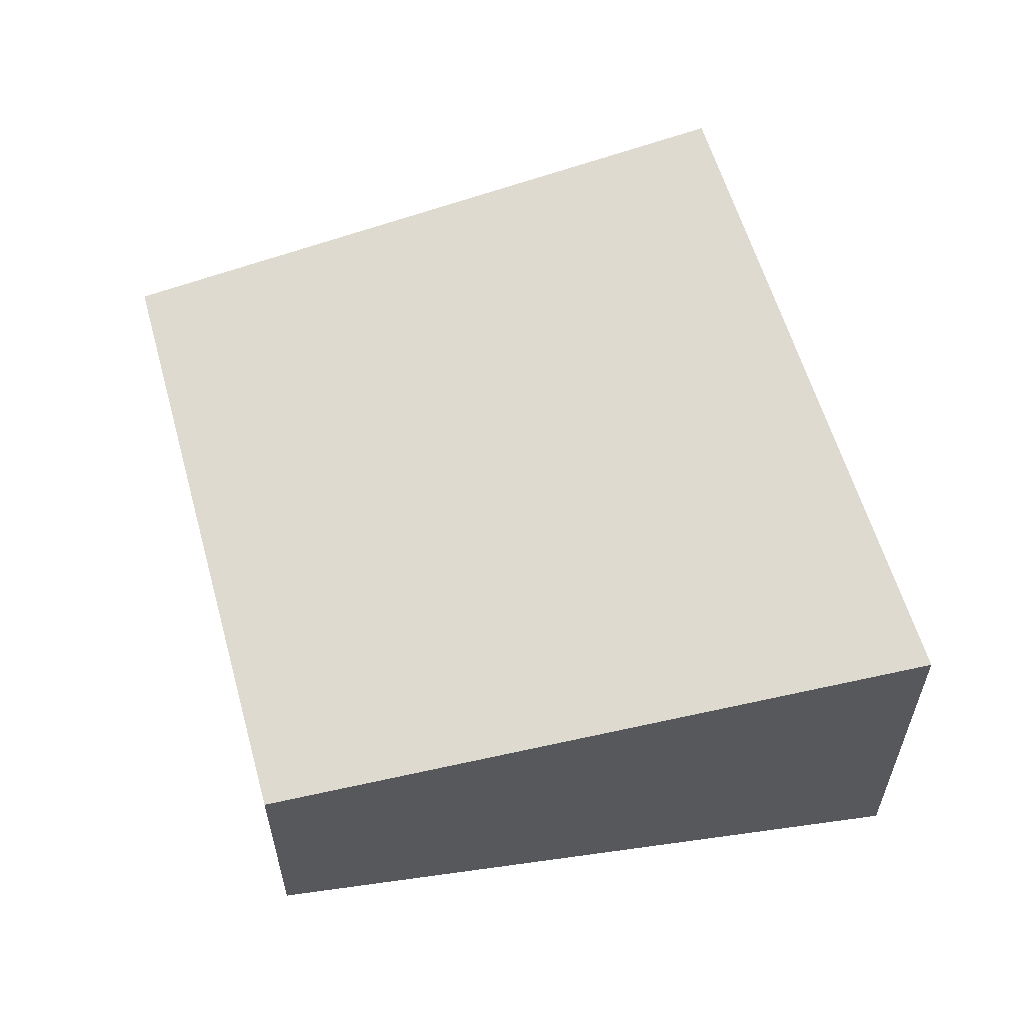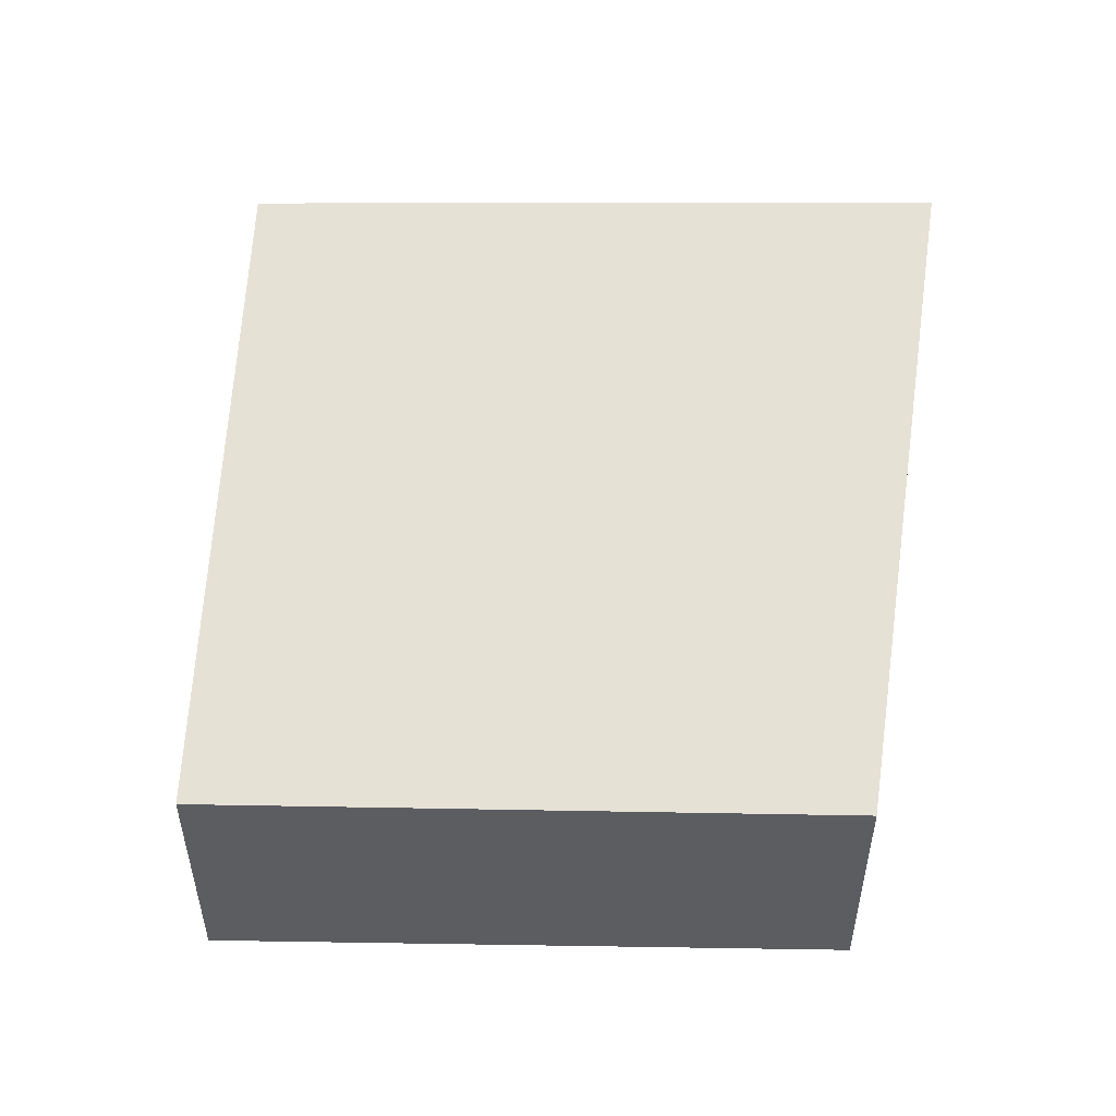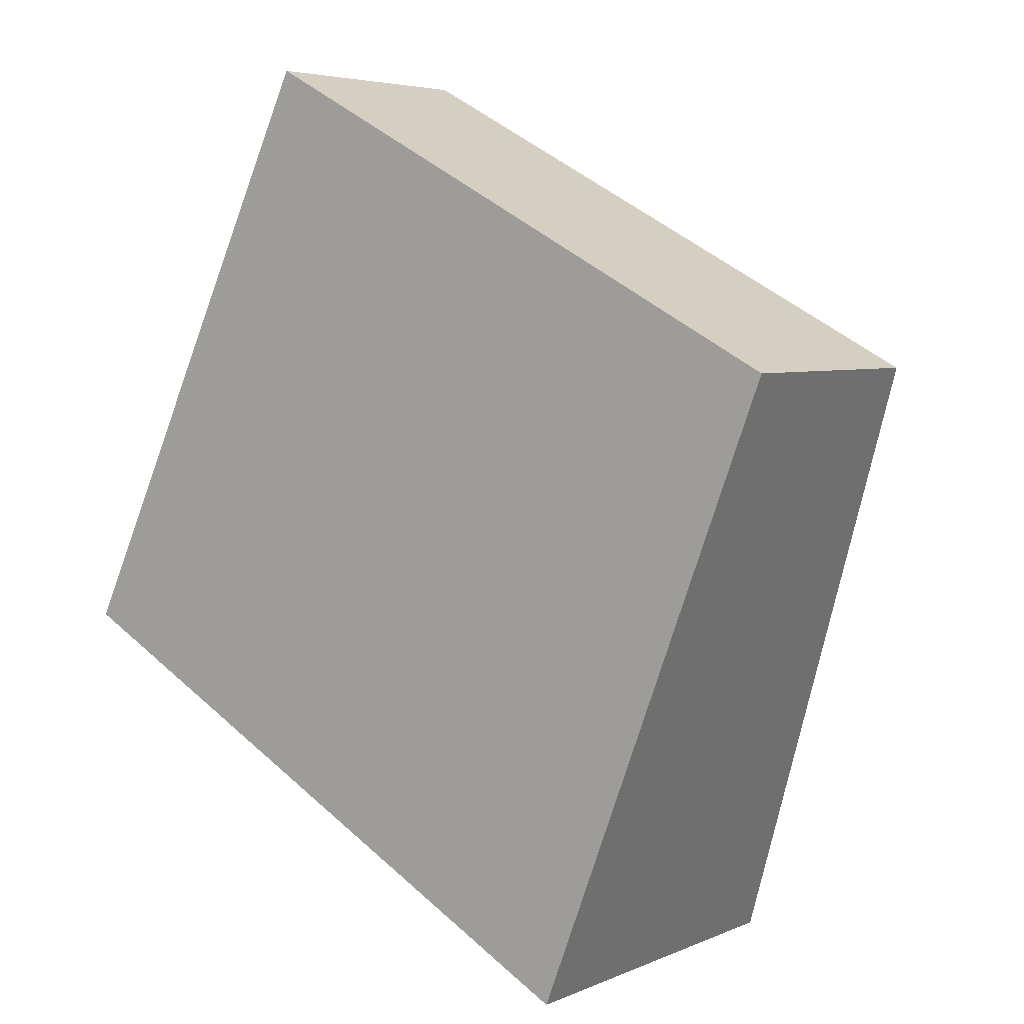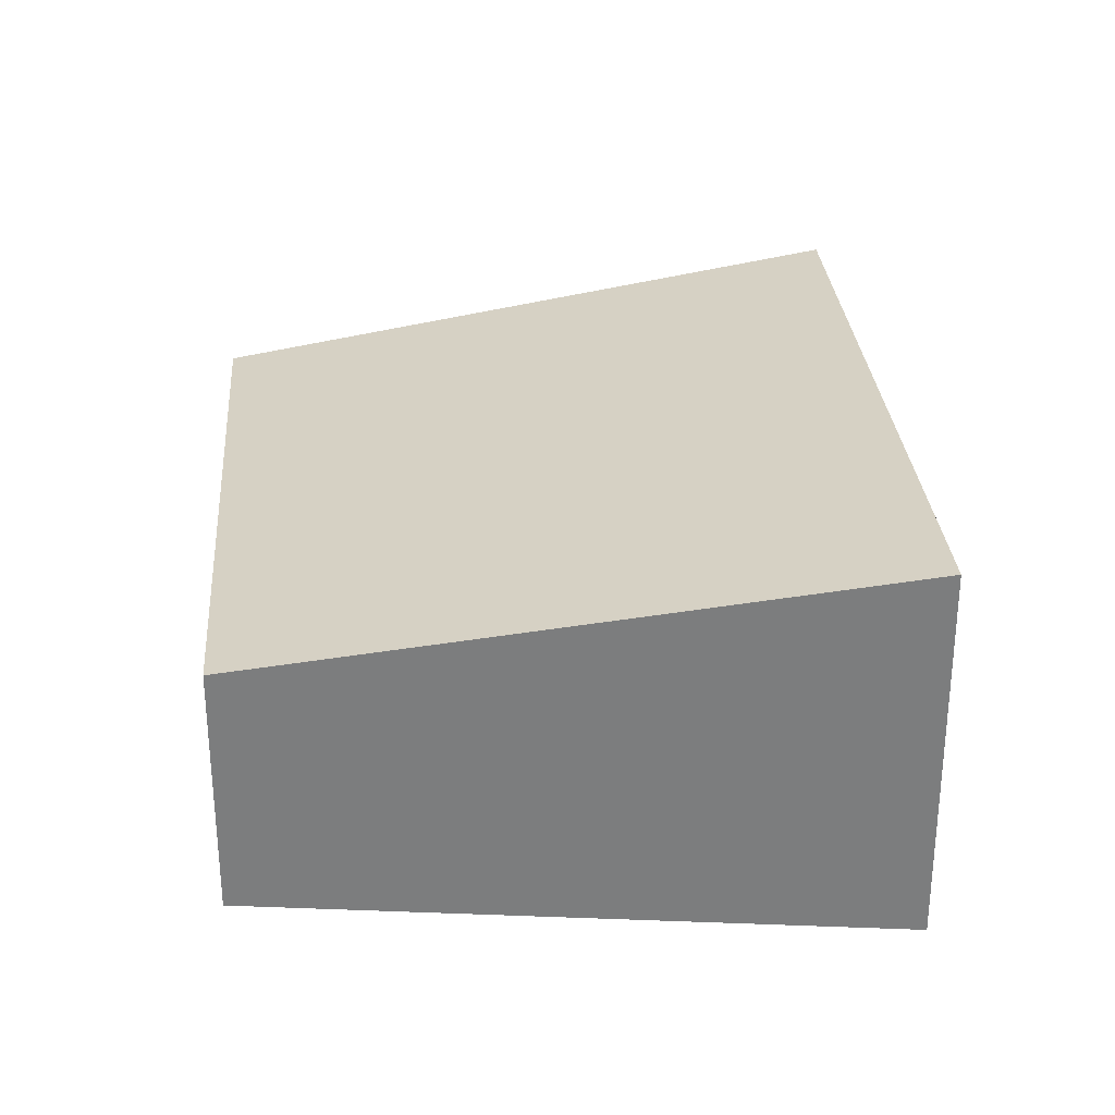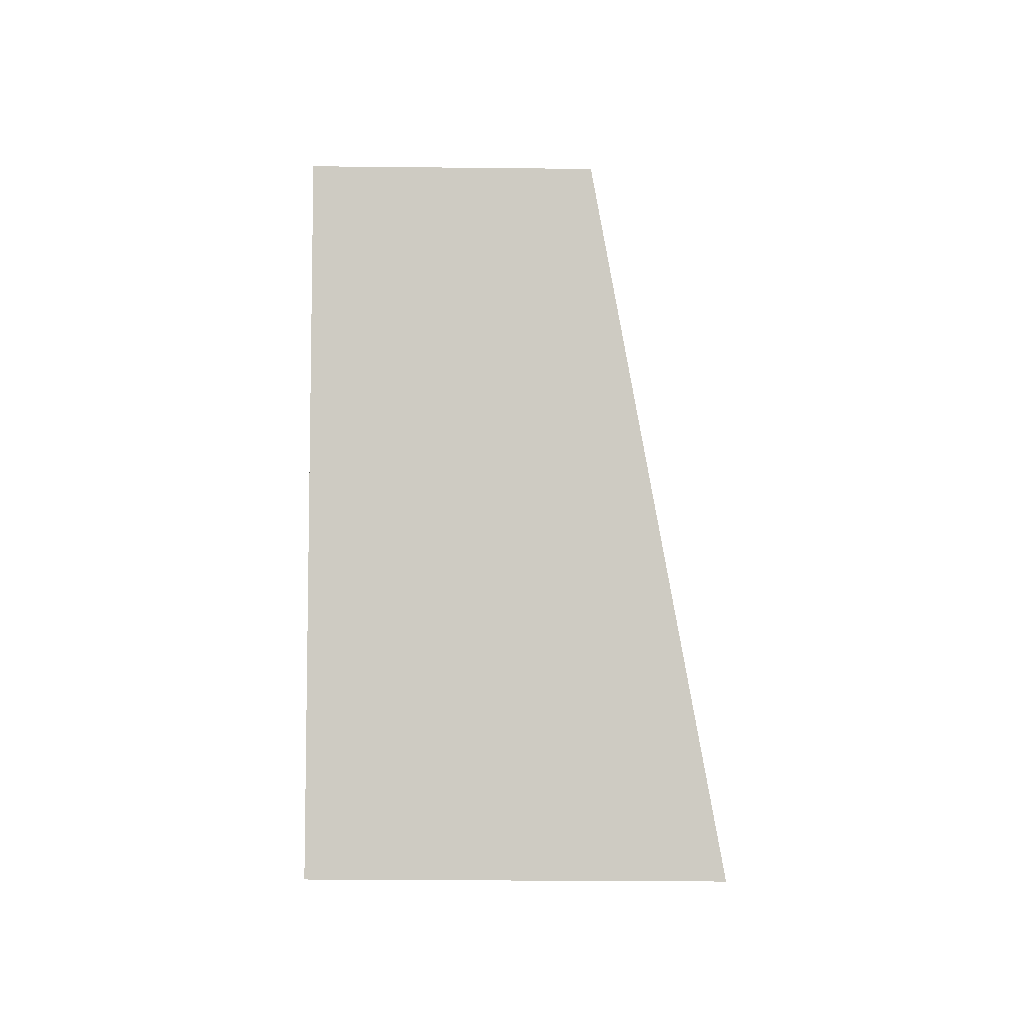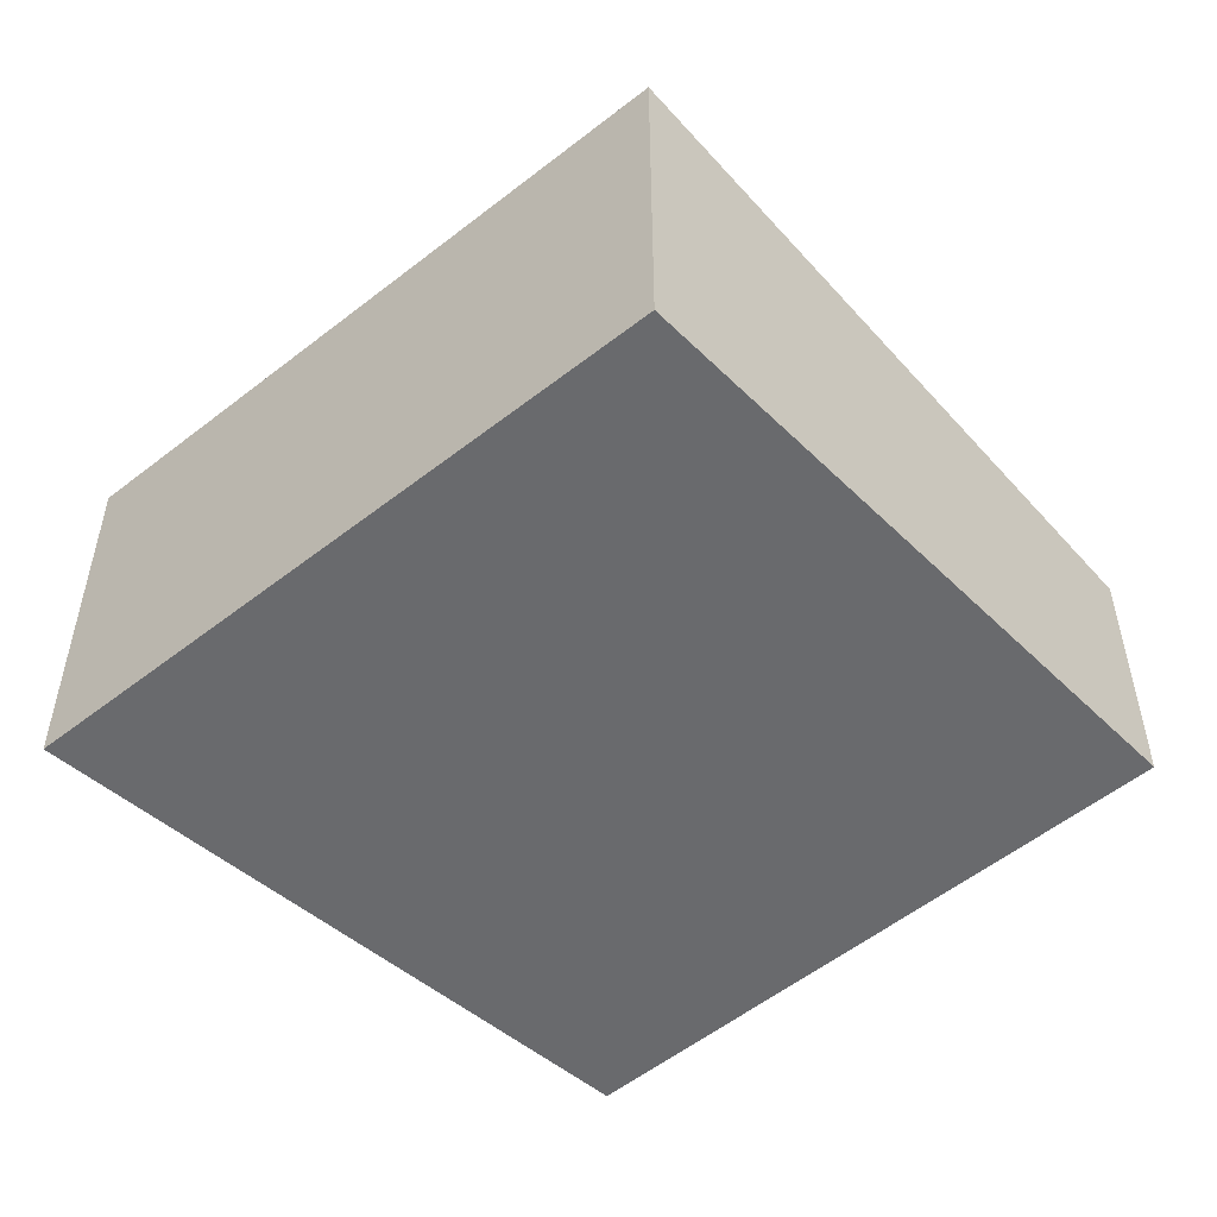
<metadata>
{"format":"obj","ext":"obj","renderer":"f3d","projection":"perspective","resolution":1024,"background":"white","views":[{"elev":60.3,"azim":102.7,"up":"+Y"},{"elev":53.3,"azim":29.0,"up":"+Y"},{"elev":4.9,"azim":36.5,"up":"+Z"},{"elev":30.6,"azim":114.0,"up":"+Y"},{"elev":-25.1,"azim":89.0,"up":"+Z"},{"elev":-53.0,"azim":-110.9,"up":"+Y"}]}
</metadata>
<code>
v  0 3.25 1.99e-16
v  7.068 2.185 2.364
v  5.087 3.25 -2.835
v  2.321 2.205 4.891
v  5.087 1.736e-16 -2.835
v  7.068 -1.448e-16 2.364
v  0 0 0
v  2.321 -2.995e-16 4.891
g defaultobject
f 1 2 3
f 2 1 4
f 2 5 3
f 5 2 6
f 5 1 3
f 1 5 7
f 7 4 1
f 4 7 8
f 8 2 4
f 2 8 6
f 6 7 5
f 7 6 8

</code>
